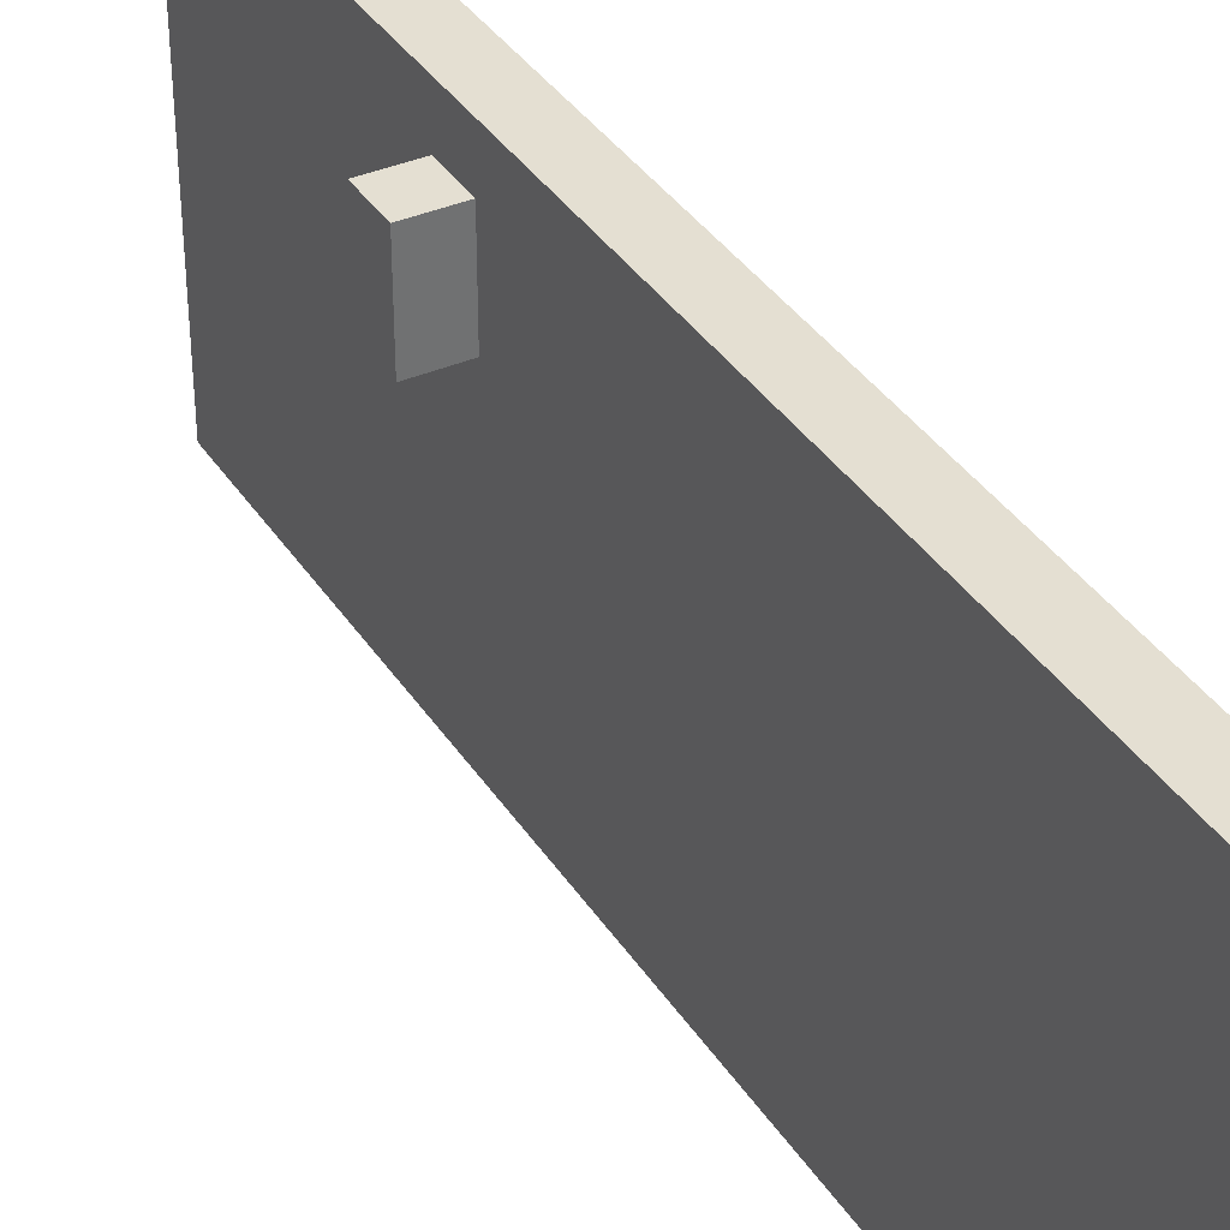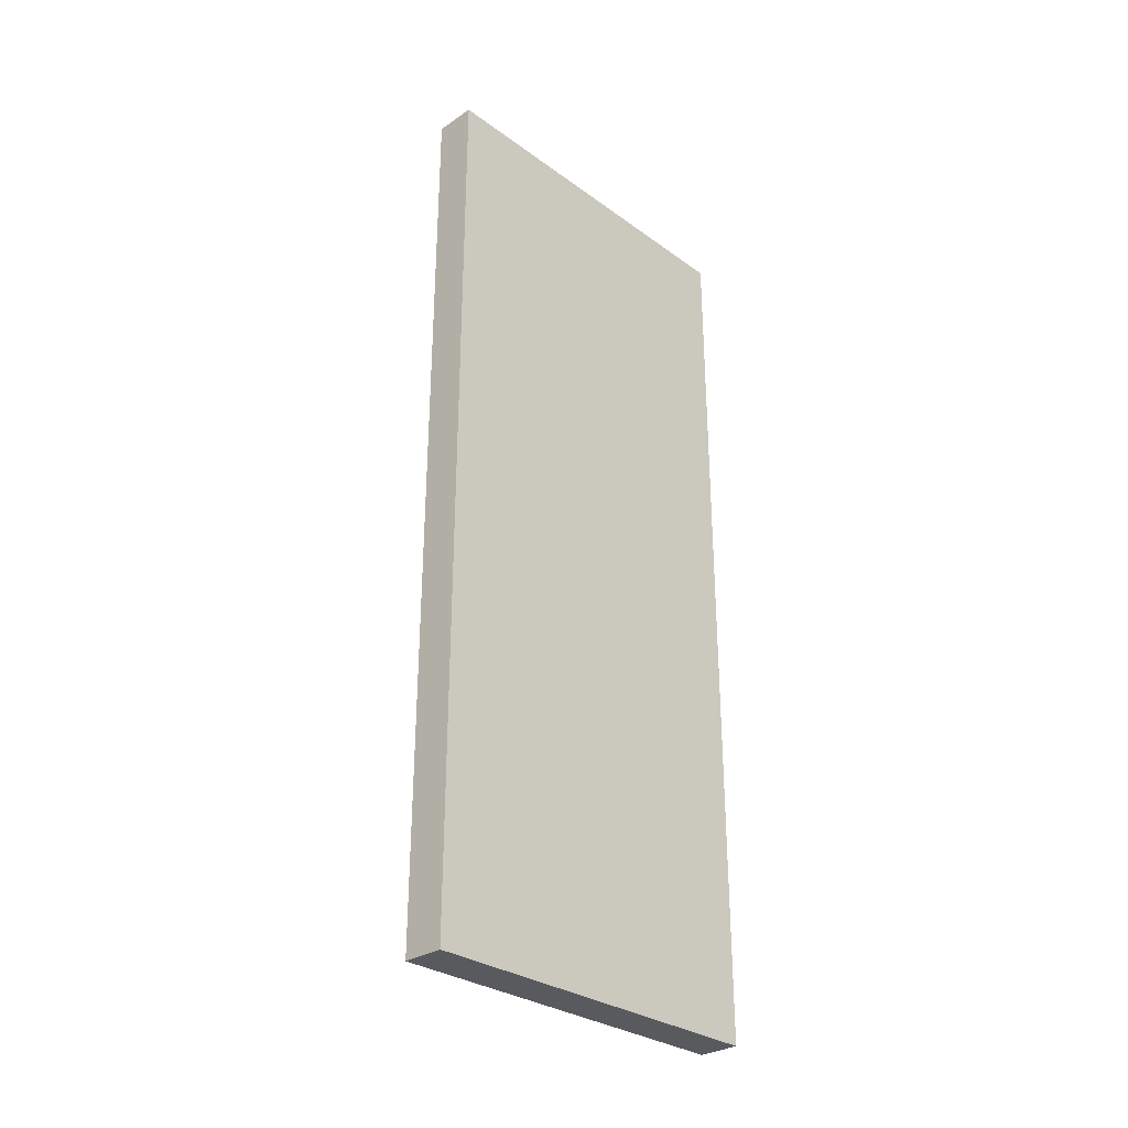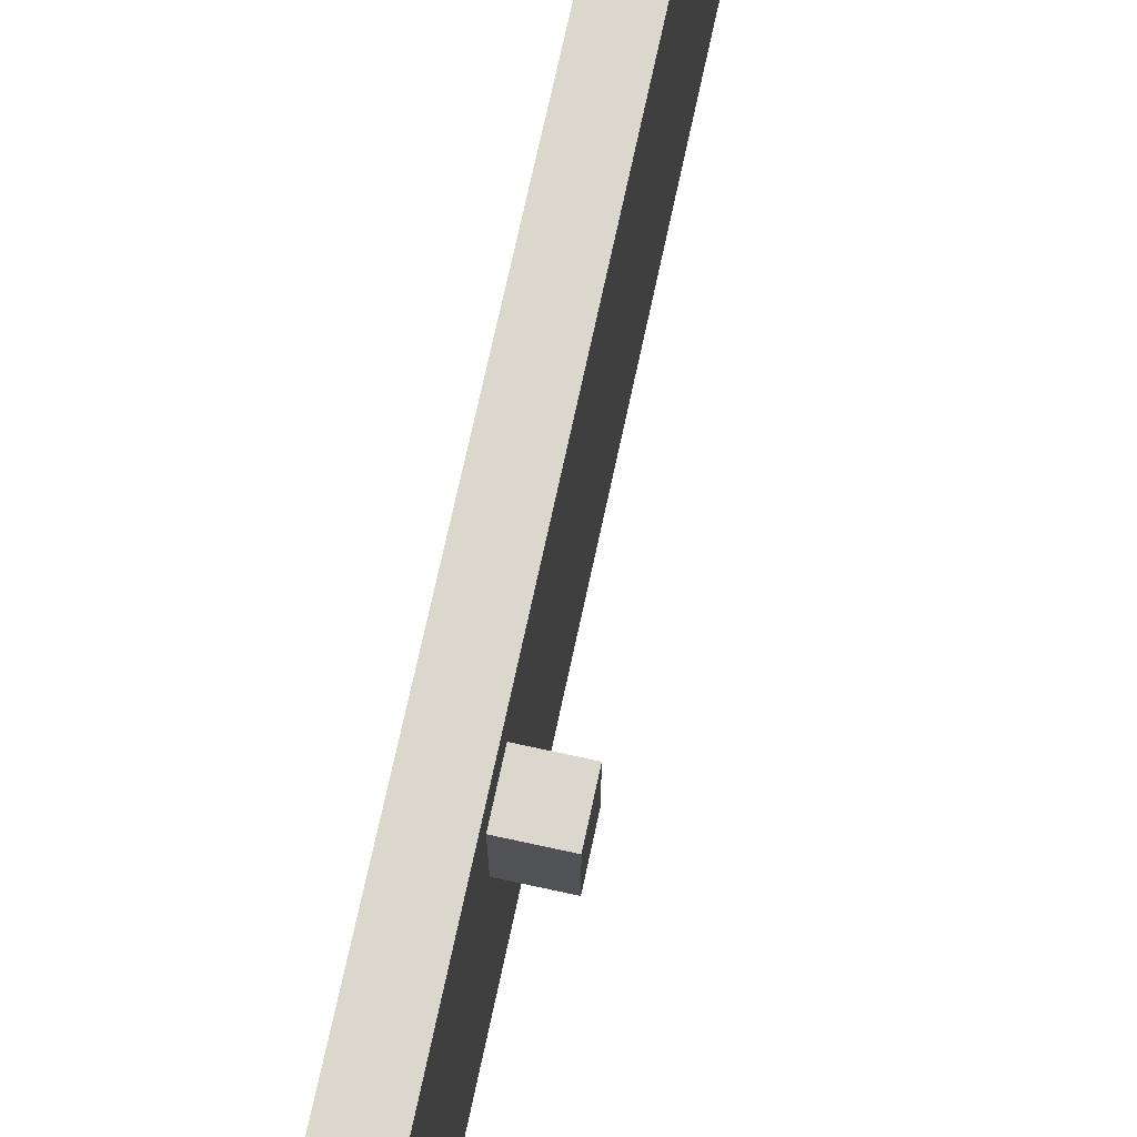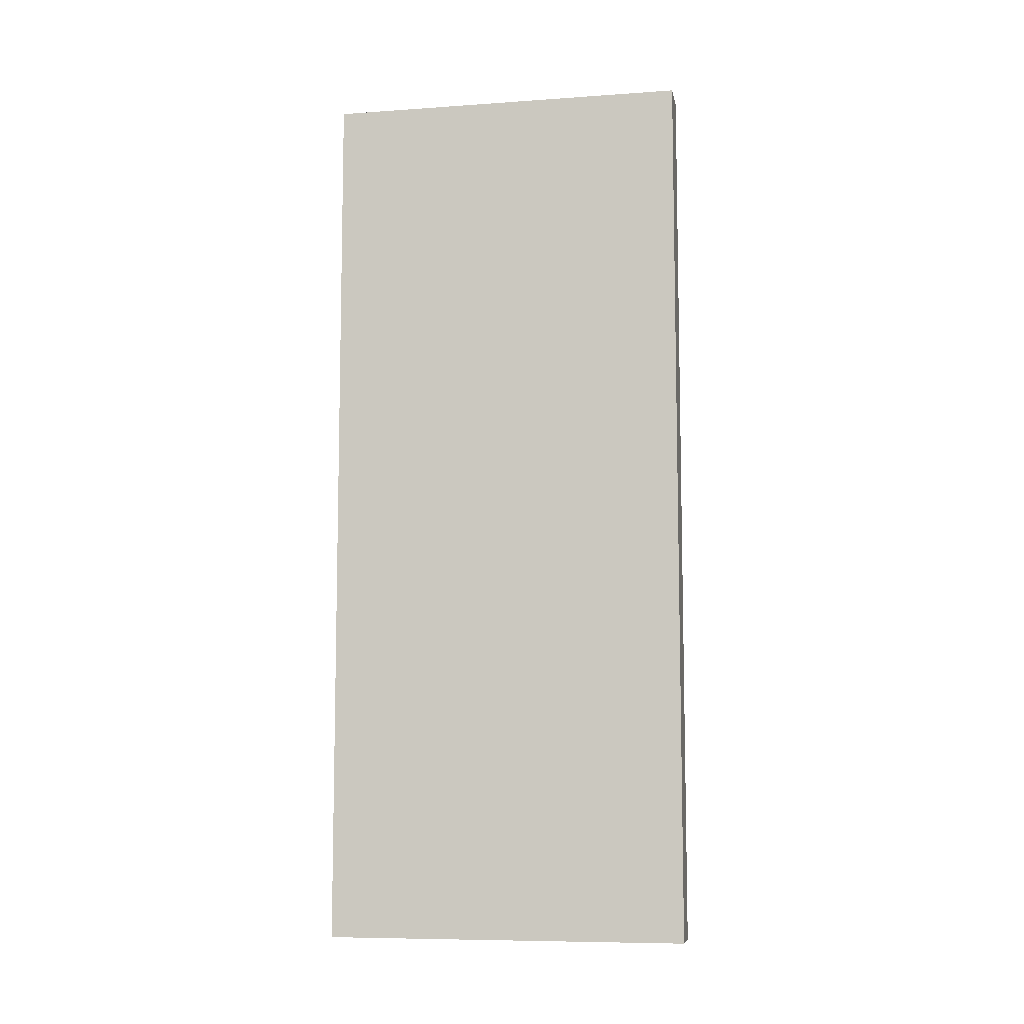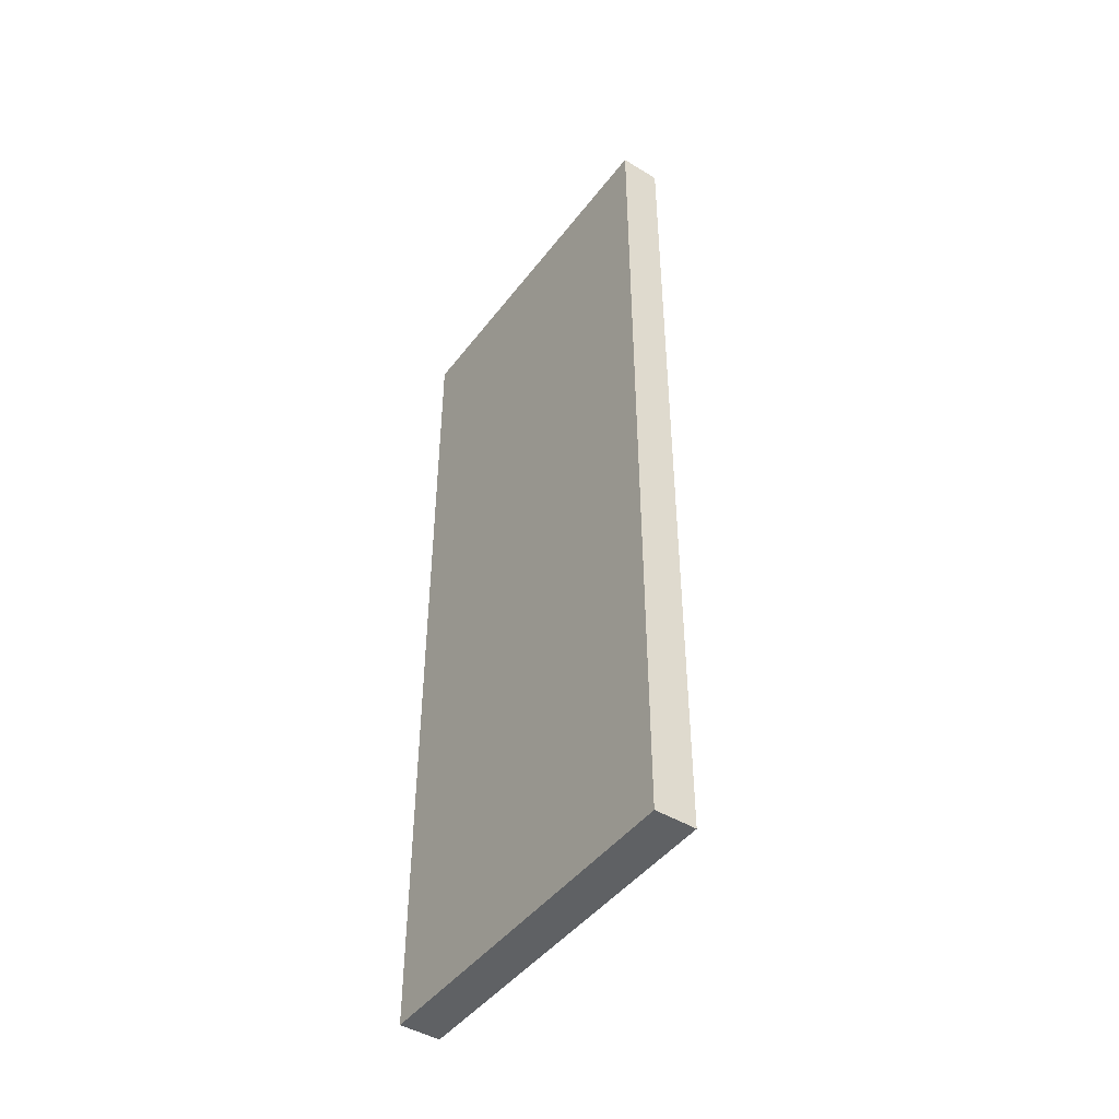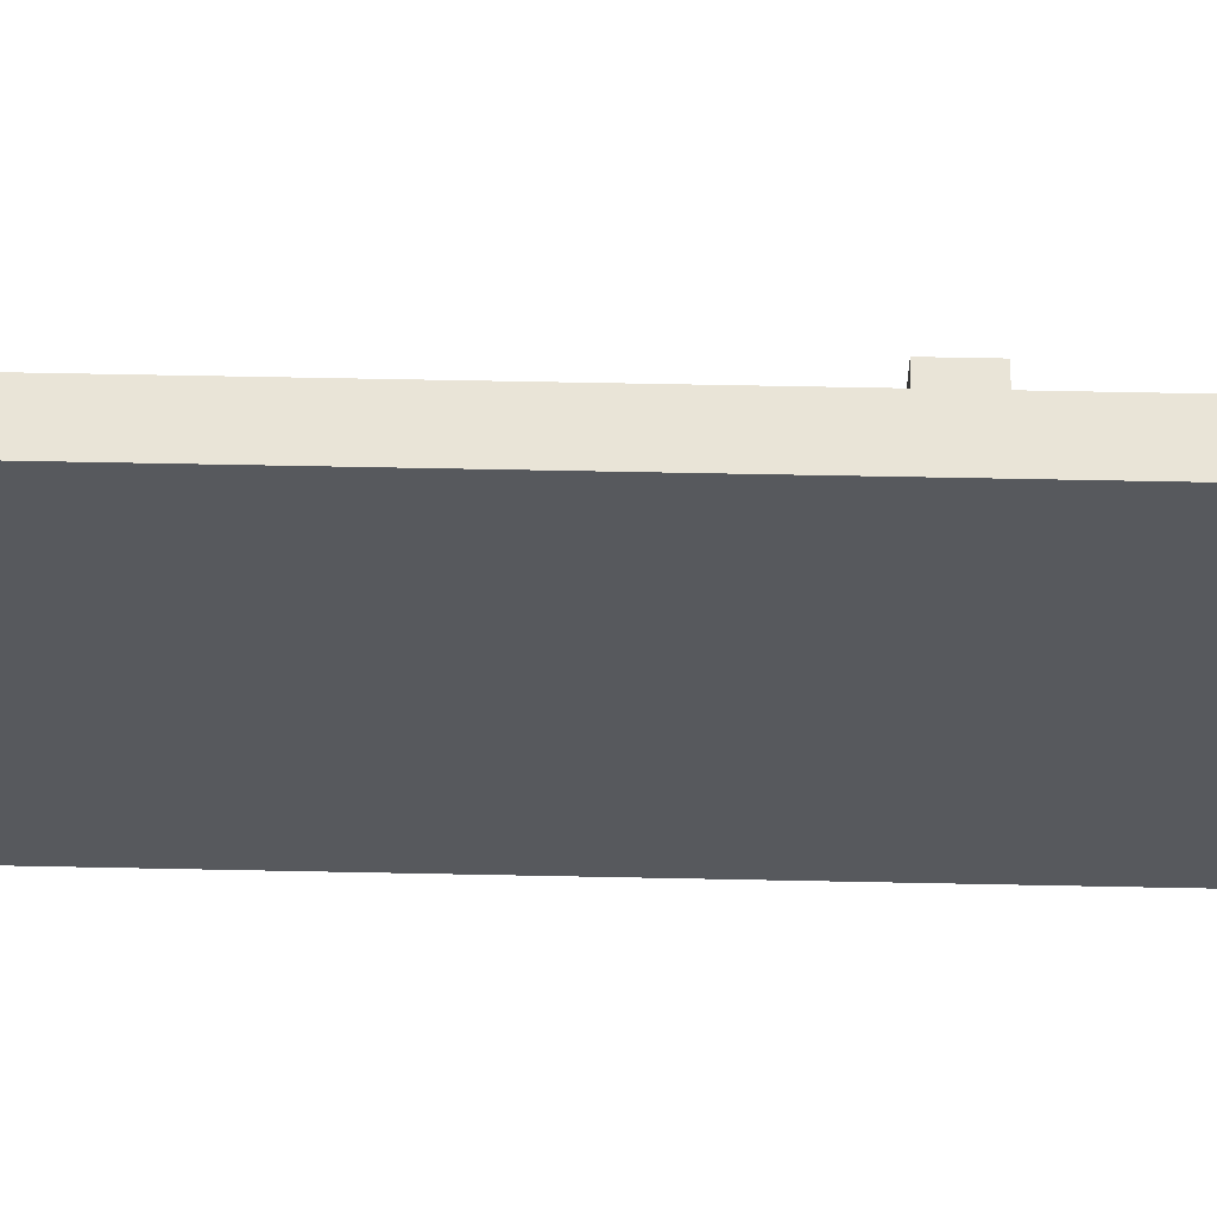
<metadata>
{"format":"obj","ext":"obj","renderer":"f3d","projection":"perspective","resolution":1024,"background":"white","views":[{"elev":37.2,"azim":-29.2,"up":"+Z"},{"elev":-30.5,"azim":44.0,"up":"+Y"},{"elev":73.1,"azim":-167.8,"up":"+Z"},{"elev":-8.4,"azim":100.8,"up":"+Y"},{"elev":-45.6,"azim":145.0,"up":"+Y"},{"elev":60.9,"azim":91.2,"up":"+Z"}]}
</metadata>
<code>
v -9 15 -2
v -9 15 -4
v -9 16 -2
v -9 16 -4
v -8 1 -1
v -8 1 -10
v -8 15 -2
v -8 15 -4
v -8 16 -2
v -8 16 -4
v -8 23 -1
v -8 23 -10
v -7 1 -1
v -7 1 -10
v -7 23 -1
v -7 23 -10
v -8 1 -1
v -8 23 -1
v -7 1 -1
v -7 23 -1
v -9 15 -2
v -9 16 -2
v -8 15 -2
v -8 16 -2
v -9 15 -4
v -9 16 -4
v -8 15 -4
v -8 16 -4
v -8 1 -10
v -8 23 -10
v -7 1 -10
v -7 23 -10
v -8 1 -1
v -7 1 -1
v -8 1 -10
v -7 1 -10
v -9 15 -2
v -8 15 -2
v -9 15 -4
v -8 15 -4
v -9 16 -2
v -8 16 -2
v -9 16 -4
v -8 16 -4
v -8 23 -1
v -7 23 -1
v -8 23 -10
v -7 23 -10
f 3 2 1
f 4 2 3
f 7 6 5
f 8 6 7
f 9 7 5
f 10 6 8
f 11 9 5
f 11 10 9
f 12 6 10
f 12 10 11
f 13 14 15
f 15 14 16
f 19 18 17
f 20 18 19
f 23 22 21
f 24 22 23
f 25 26 27
f 27 26 28
f 29 30 31
f 31 30 32
f 35 34 33
f 36 34 35
f 39 38 37
f 40 38 39
f 41 42 43
f 43 42 44
f 45 46 47
f 47 46 48

</code>
